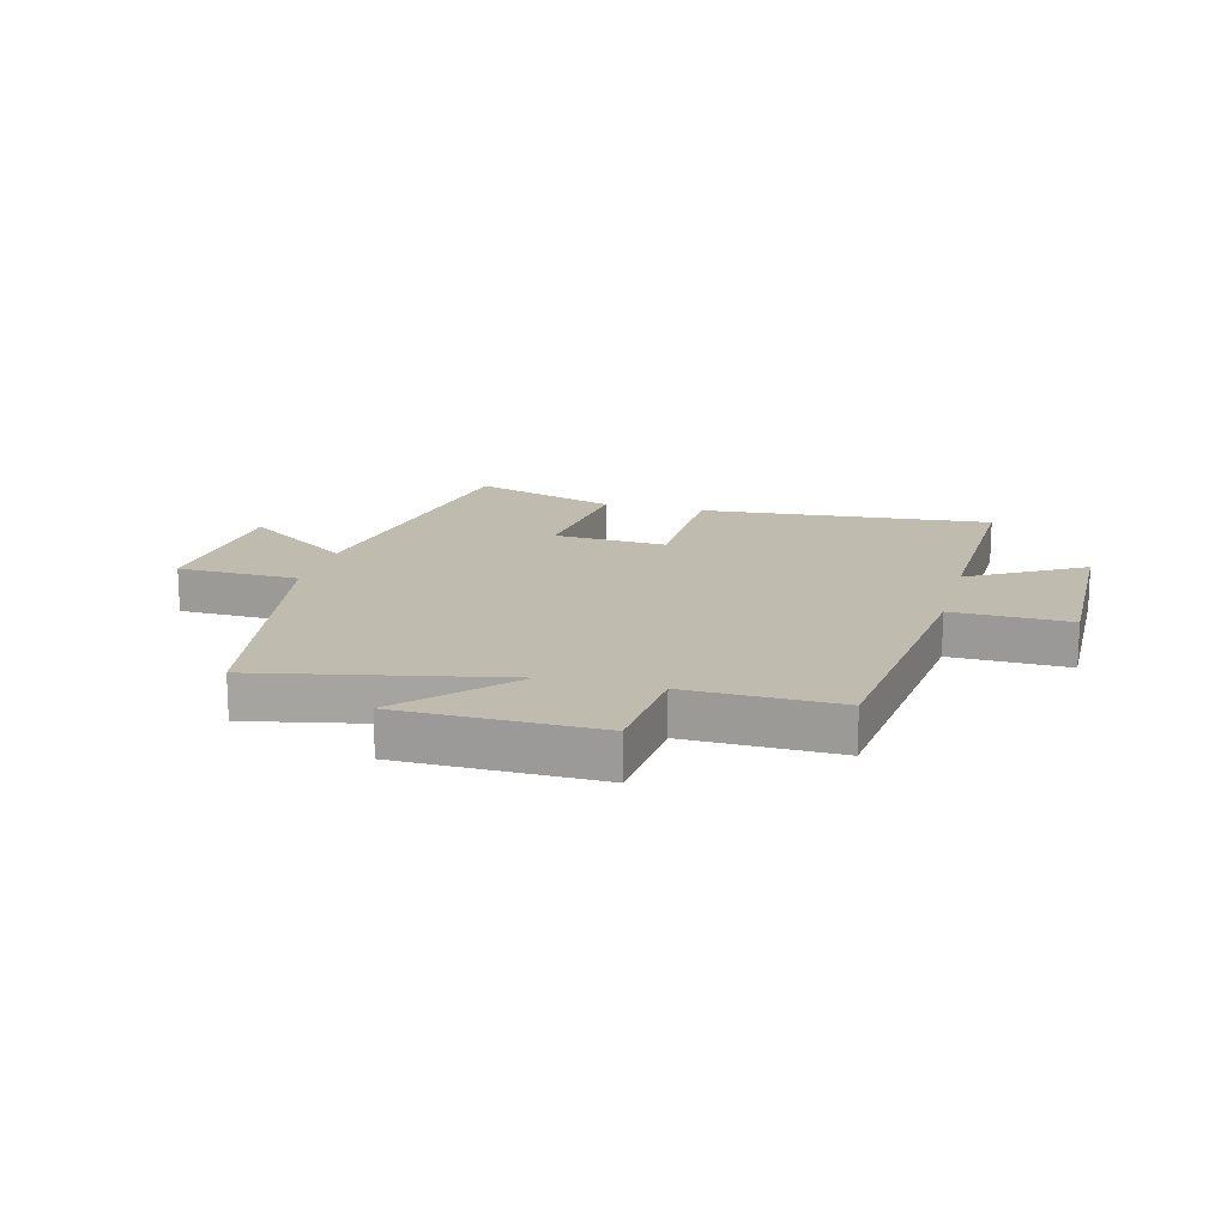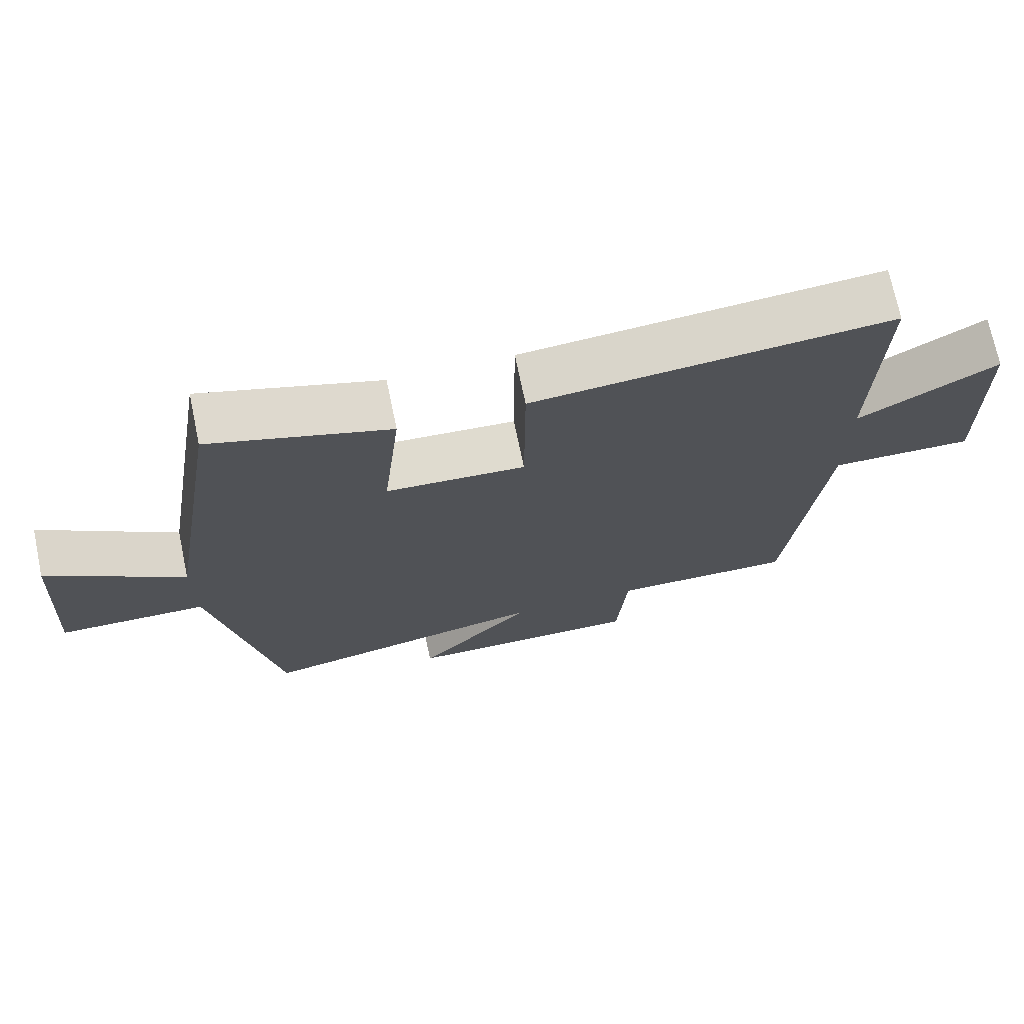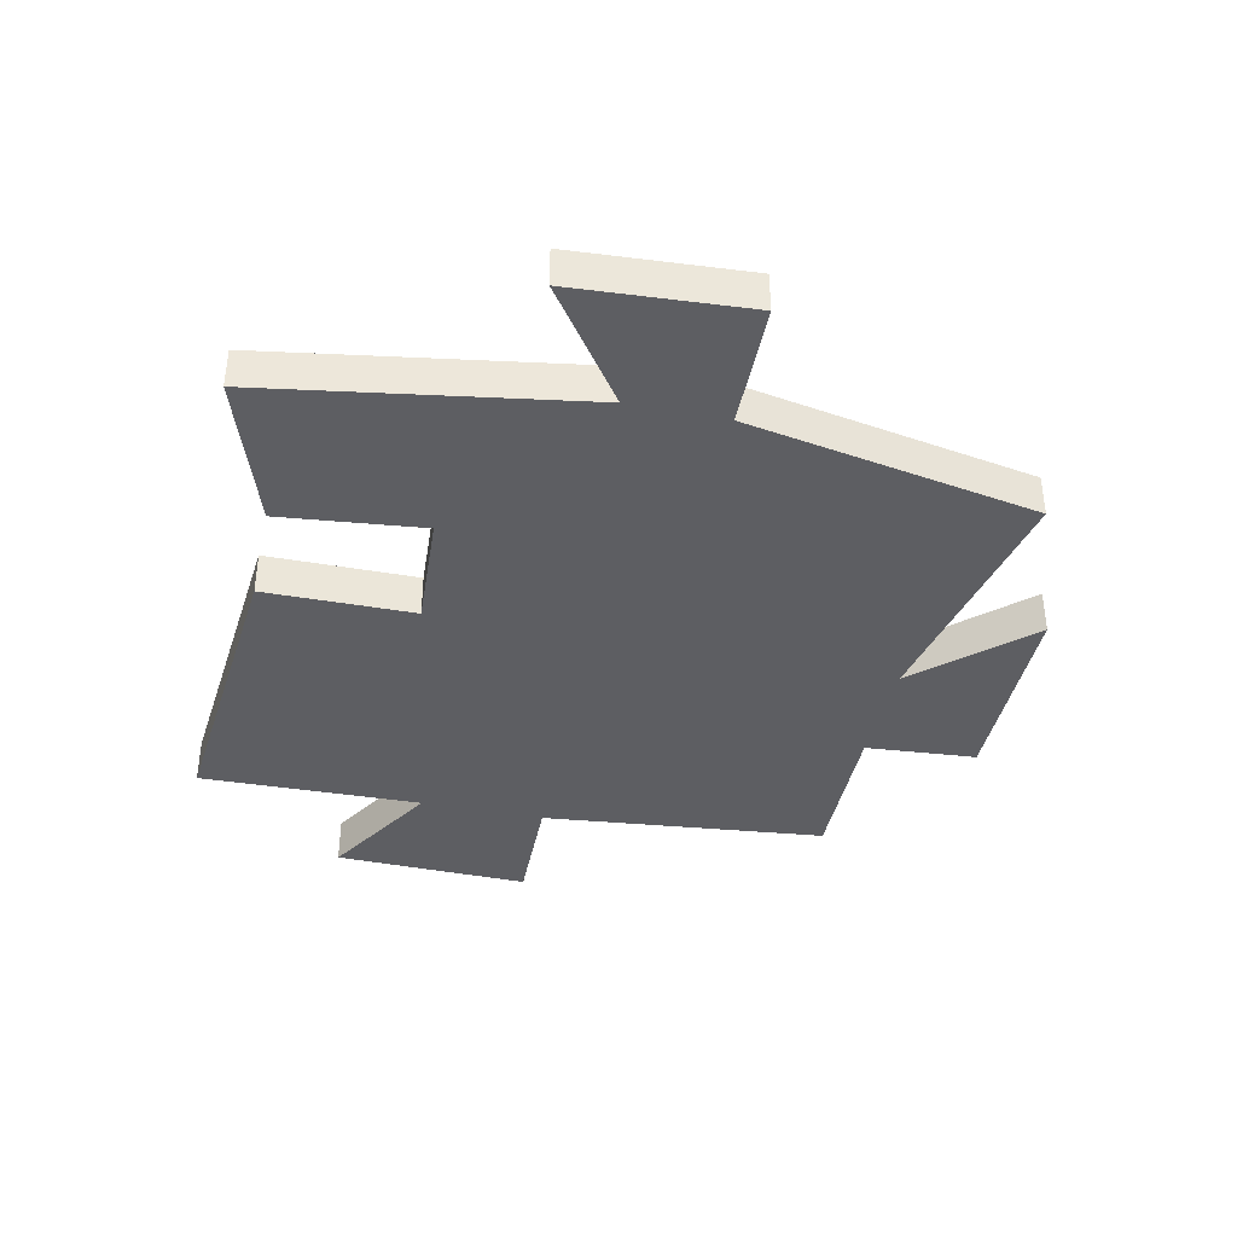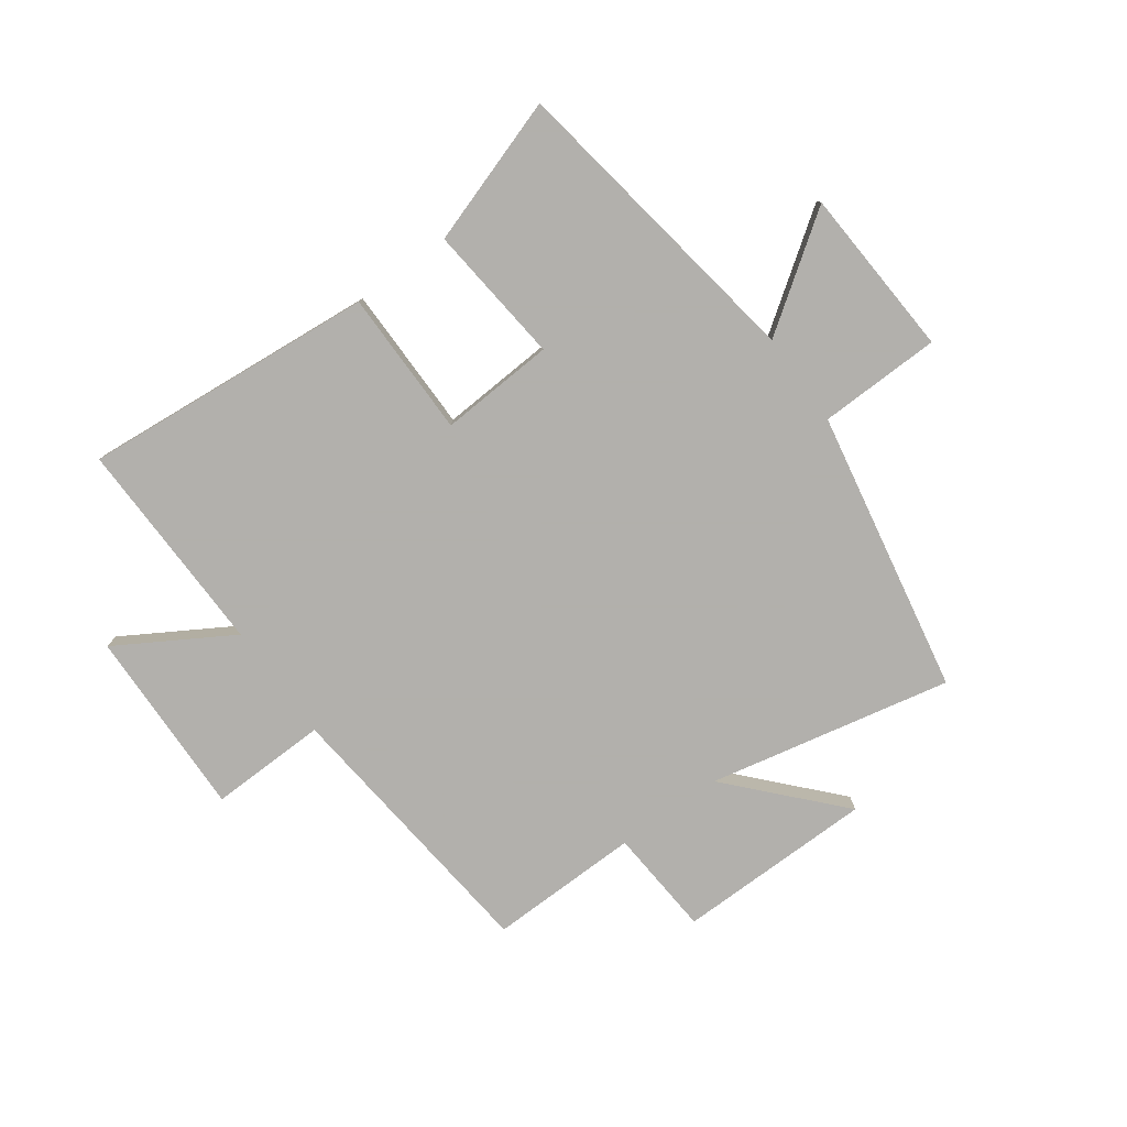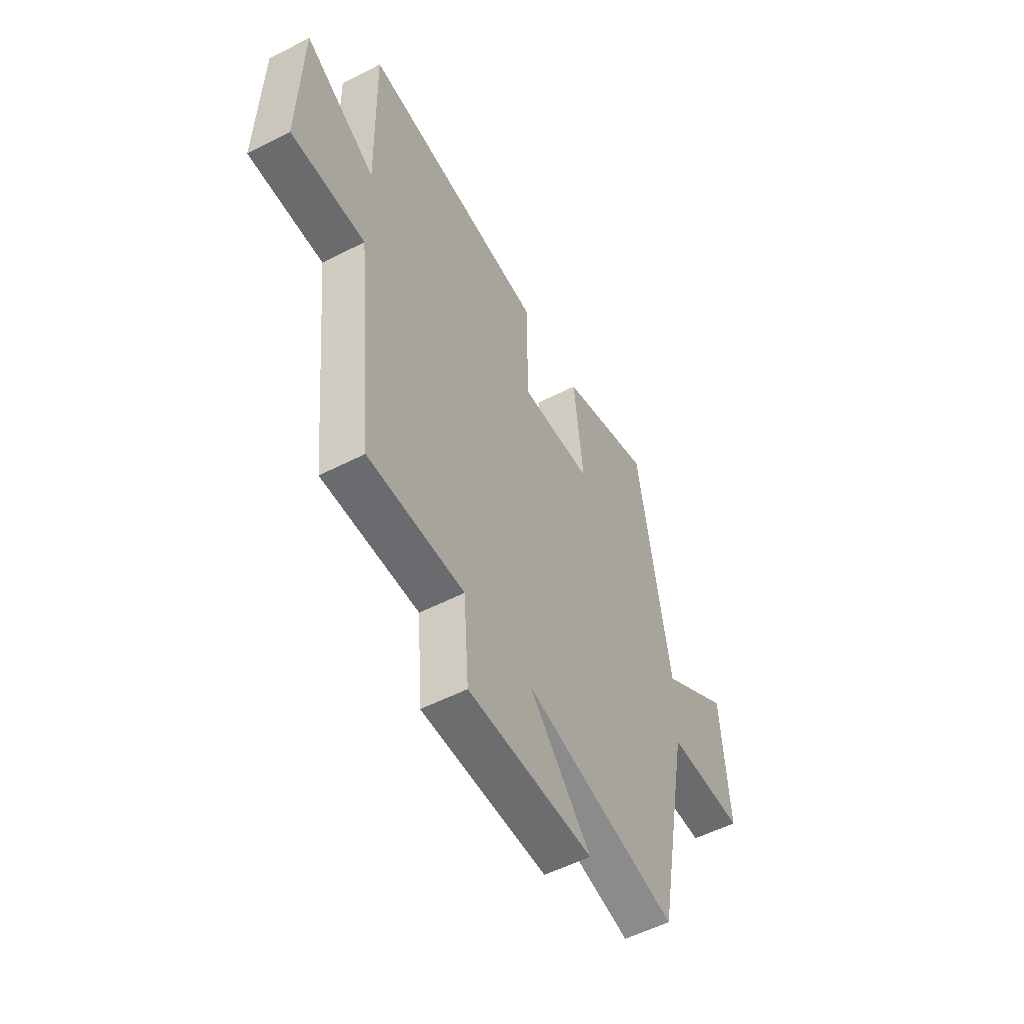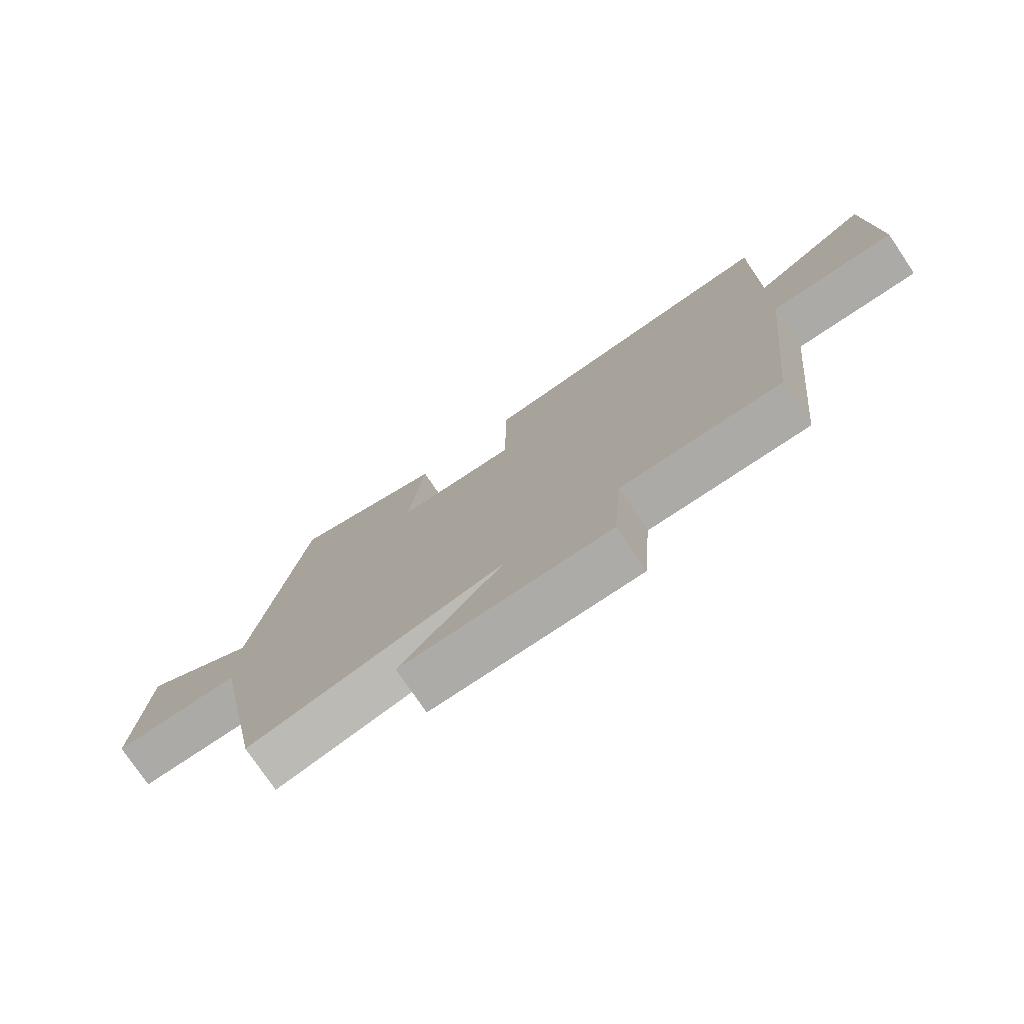
<metadata>
{"format":"obj","ext":"obj","renderer":"f3d","projection":"perspective","resolution":1024,"background":"white","views":[{"elev":16.1,"azim":-165.0,"up":"+Y"},{"elev":71.8,"azim":168.2,"up":"+Z"},{"elev":-39.0,"azim":77.6,"up":"+Y"},{"elev":-78.6,"azim":35.9,"up":"+Y"},{"elev":-54.4,"azim":-61.4,"up":"+Z"},{"elev":-76.7,"azim":-146.0,"up":"+Z"}]}
</metadata>
<code>
v -0.451 0.07 -0.505
v -0.5 0.07 -0.031
v -0.701 0.07 -0.036
v -0.693 0.07 0.288
v -0.5 0.07 0.173
v -0.508 0.07 0.544
v -0.007 0.07 0.5
v -0.006 0.07 0.25
v 0.19 0.07 0.262
v 0.165 0.07 0.5
v 0.416 0.07 0.583
v 0.5 0.07 0.056
v 0.691 0.07 0.191
v 0.709 0.07 -0.099
v 0.5 0.07 -0.104
v 0.409 0.07 -0.587
v -0.006 0.07 -0.5
v 0.16 0.07 -0.681
v -0.178 0.07 -0.685
v -0.192 0.07 -0.5
v -0.451 0 -0.505
v -0.5 0 -0.031
v -0.701 0 -0.036
v -0.693 0 0.288
v -0.5 0 0.173
v -0.508 0 0.544
v -0.007 0 0.5
v -0.006 0 0.25
v 0.19 0 0.262
v 0.165 0 0.5
v 0.416 0 0.583
v 0.5 0 0.056
v 0.691 0 0.191
v 0.709 0 -0.099
v 0.5 0 -0.104
v 0.409 0 -0.587
v -0.006 0 -0.5
v 0.16 0 -0.681
v -0.178 0 -0.685
v -0.192 0 -0.5
f 17 18 19 20
f 15 16 17
f 15 17 20
f 12 13 14 15
f 9 10 11 12
f 8 9 12 15
f 5 6 7 8
f 5 8 15 20
f 2 3 4 5
f 1 2 5 20
f 40 39 38 37
f 37 36 35
f 40 37 35
f 35 34 33 32
f 32 31 30 29
f 35 32 29 28
f 28 27 26 25
f 40 35 28 25
f 25 24 23 22
f 40 25 22 21
f 1 21 22 2
f 2 22 23 3
f 3 23 24 4
f 4 24 25 5
f 5 25 26 6
f 6 26 27 7
f 7 27 28 8
f 8 28 29 9
f 9 29 30 10
f 10 30 31 11
f 11 31 32 12
f 12 32 33 13
f 13 33 34 14
f 14 34 35 15
f 15 35 36 16
f 16 36 37 17
f 17 37 38 18
f 18 38 39 19
f 19 39 40 20
f 20 40 21 1

</code>
